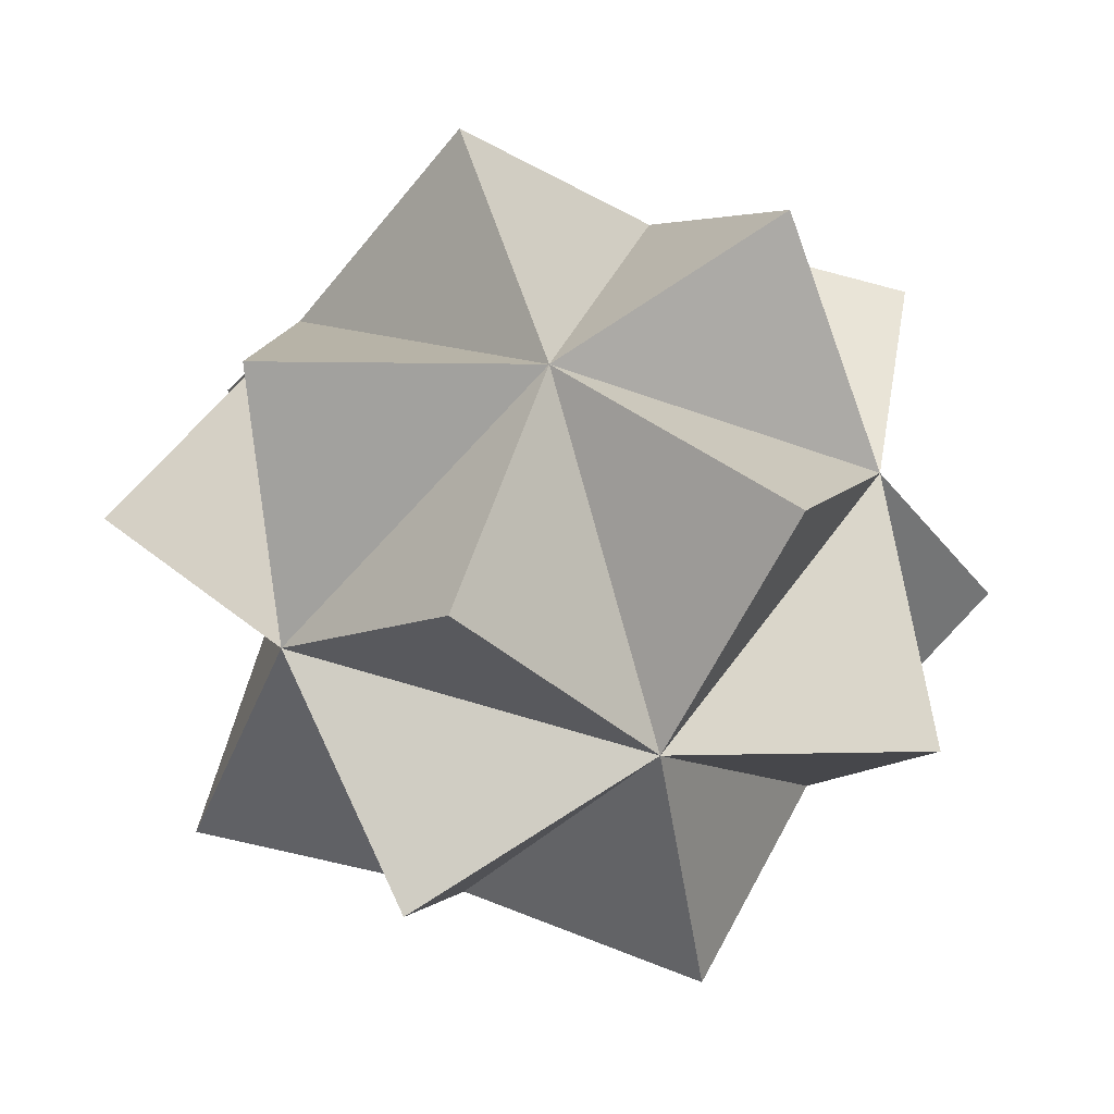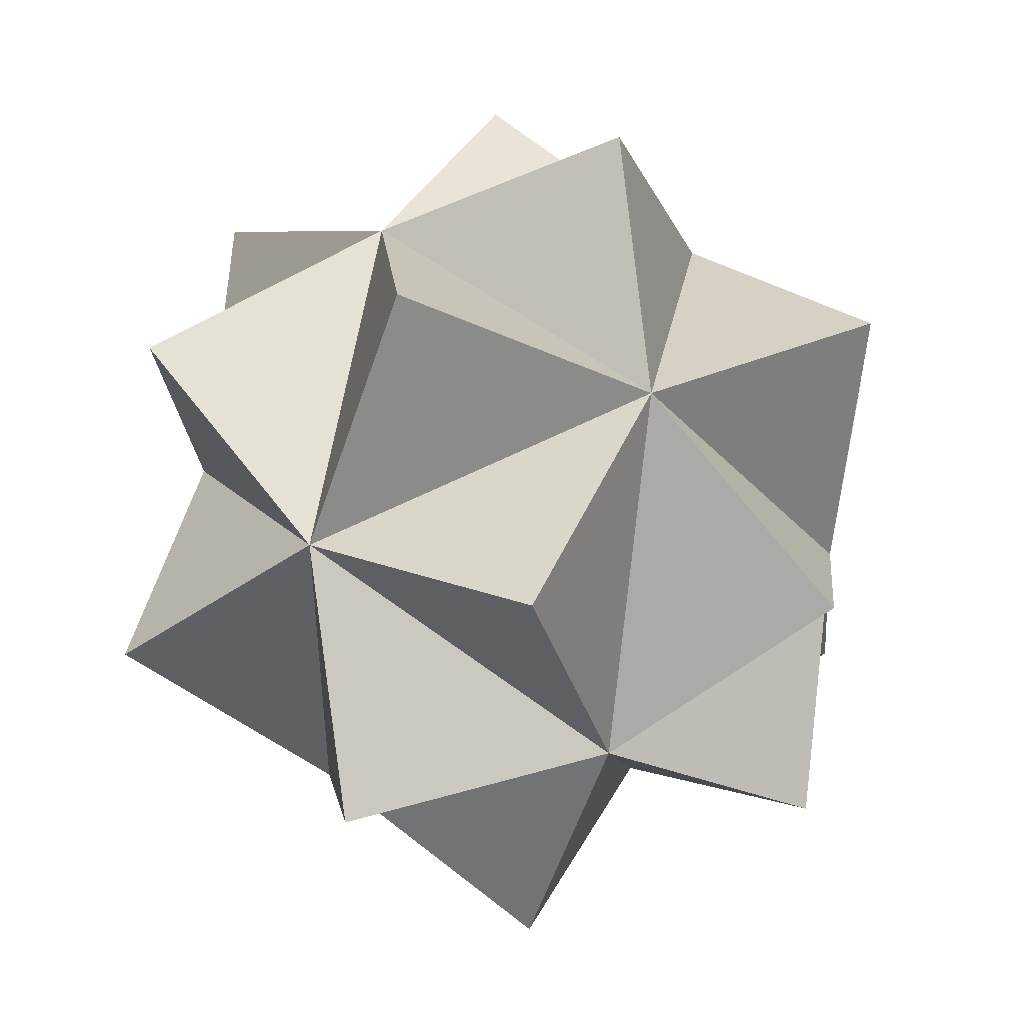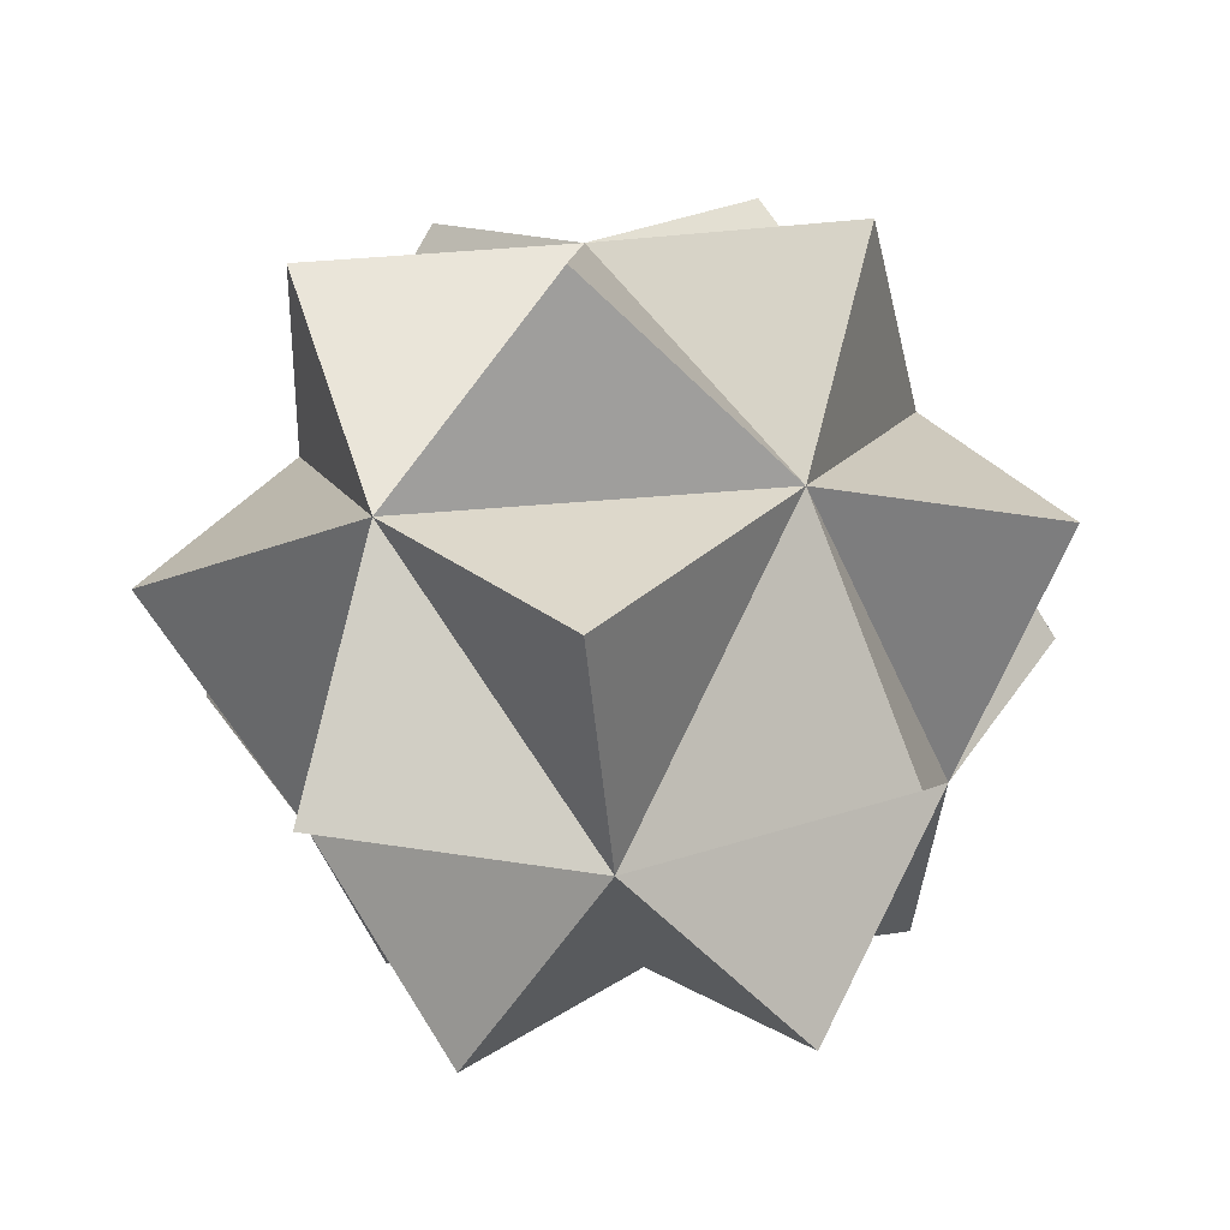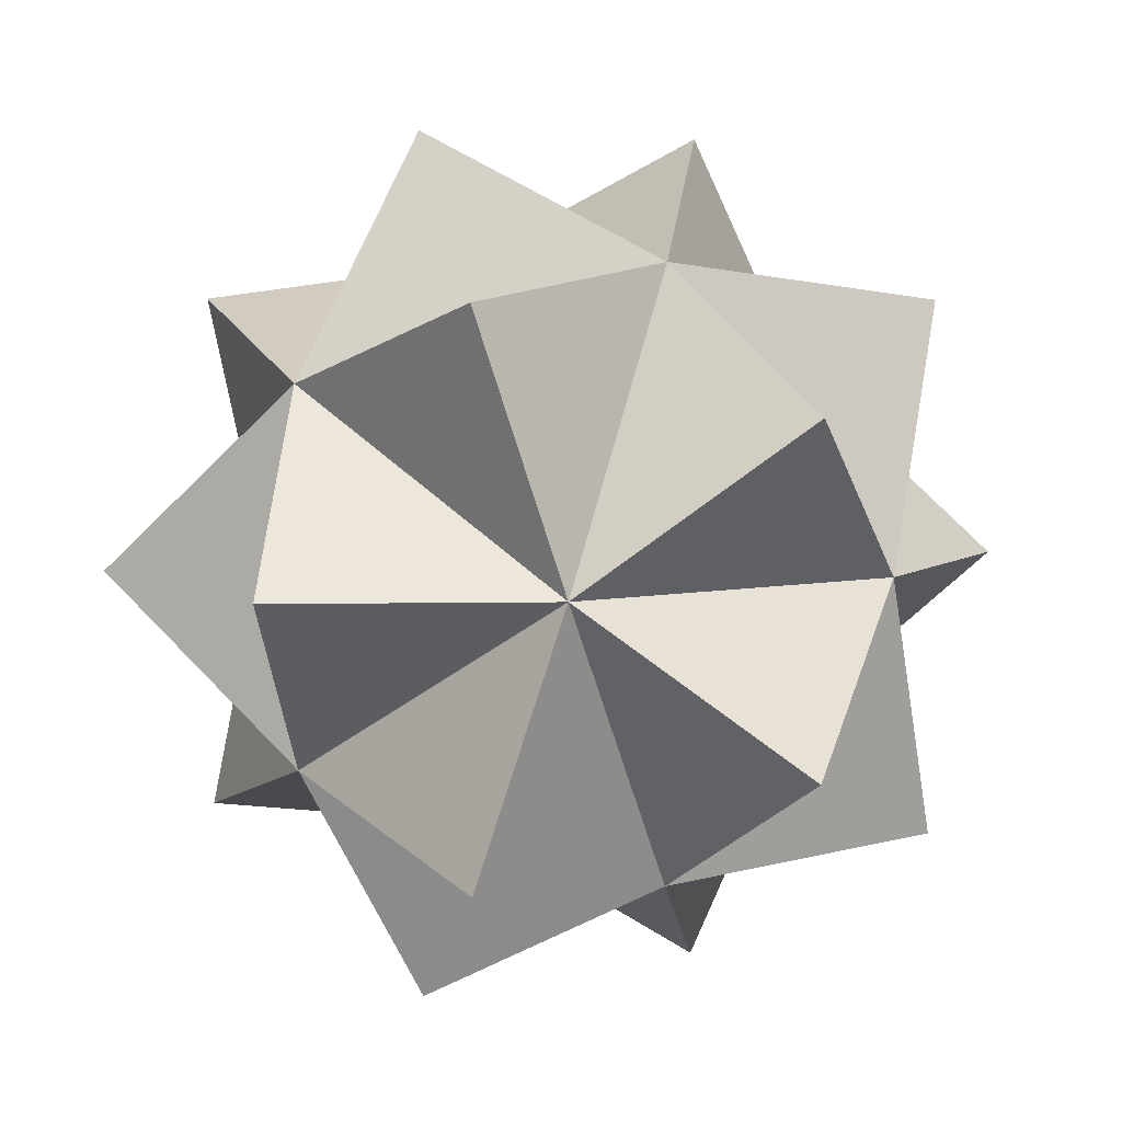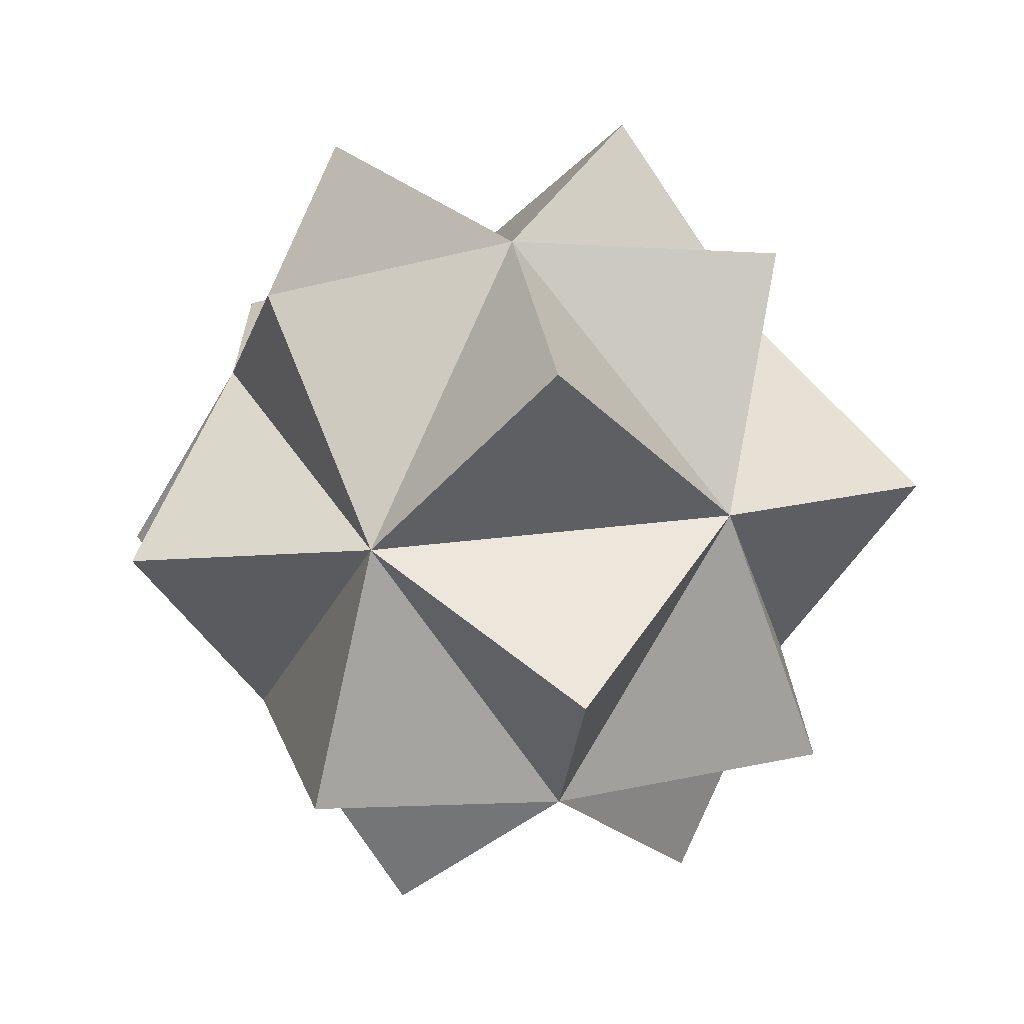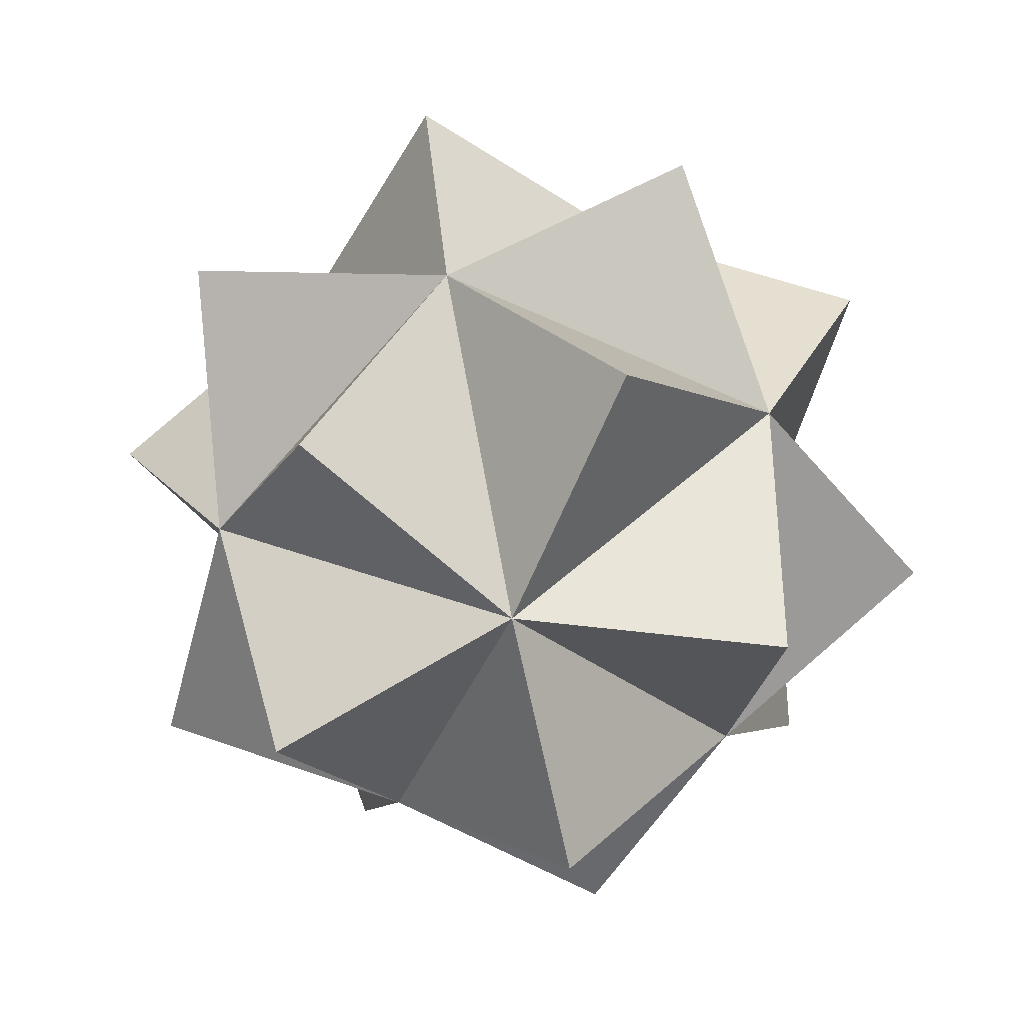
<metadata>
{"format":"obj","ext":"obj","renderer":"f3d","projection":"perspective","resolution":1024,"background":"white","views":[{"elev":-29.7,"azim":-62.3,"up":"+Z"},{"elev":46.3,"azim":-79.6,"up":"+Z"},{"elev":-50.7,"azim":23.1,"up":"+Y"},{"elev":5.9,"azim":-64.5,"up":"+Z"},{"elev":36.1,"azim":-171.2,"up":"+Y"},{"elev":-72.4,"azim":-5.6,"up":"+Y"}]}
</metadata>
<code>
o Icosphere
v 0 -0.5 0
v 0.3618 -0.2236 0.2629
v -0.1382 -0.2236 0.4253
v -0.4472 -0.2236 0
v -0.1382 -0.2236 -0.4253
v 0.3618 -0.2236 -0.2629
v 0.1382 0.2236 0.4253
v -0.3618 0.2236 0.2629
v -0.3618 0.2236 -0.2629
v 0.1382 0.2236 -0.4253
v 0.4472 0.2236 -0
v 0 0.5 -0
v 0.1214 -0.5144 0.3737
v 0.393 -0.5144 0
v -0.3179 -0.5144 0.231
v -0.3179 -0.5144 -0.231
v 0.1214 -0.5144 -0.3737
v 0.6358 -0.1214 0
v 0.1965 -0.1214 0.6047
v -0.5144 -0.1214 0.3737
v -0.5144 -0.1214 -0.3737
v 0.1965 -0.1214 -0.6047
v 0.5144 0.1214 0.3737
v -0.1965 0.1214 0.6047
v -0.6358 0.1214 -0
v -0.1965 0.1214 -0.6047
v 0.5144 0.1214 -0.3737
v 0.3179 0.5144 0.231
v -0.1214 0.5144 0.3737
v -0.393 0.5144 -0
v -0.1214 0.5144 -0.3737
v 0.3179 0.5144 -0.231
f 2 1 14
f 1 3 15
f 1 4 16
f 1 5 17
f 2 6 18
f 3 2 19
f 4 3 20
f 5 4 21
f 6 5 22
f 2 11 23
f 3 7 24
f 4 8 25
f 5 9 26
f 6 10 27
f 7 11 28
f 8 7 29
f 9 8 30
f 10 9 31
f 11 10 32
f 1 2 13
f 2 3 13
f 3 1 13
f 1 6 14
f 6 2 14
f 3 4 15
f 4 1 15
f 4 5 16
f 5 1 16
f 5 6 17
f 6 1 17
f 6 11 18
f 11 2 18
f 2 7 19
f 7 3 19
f 3 8 20
f 8 4 20
f 4 9 21
f 9 5 21
f 5 10 22
f 10 6 22
f 11 7 23
f 7 2 23
f 7 8 24
f 8 3 24
f 8 9 25
f 9 4 25
f 9 10 26
f 10 5 26
f 10 11 27
f 11 6 27
f 11 12 28
f 12 7 28
f 7 12 29
f 12 8 29
f 8 12 30
f 12 9 30
f 9 12 31
f 12 10 31
f 10 12 32
f 12 11 32

</code>
